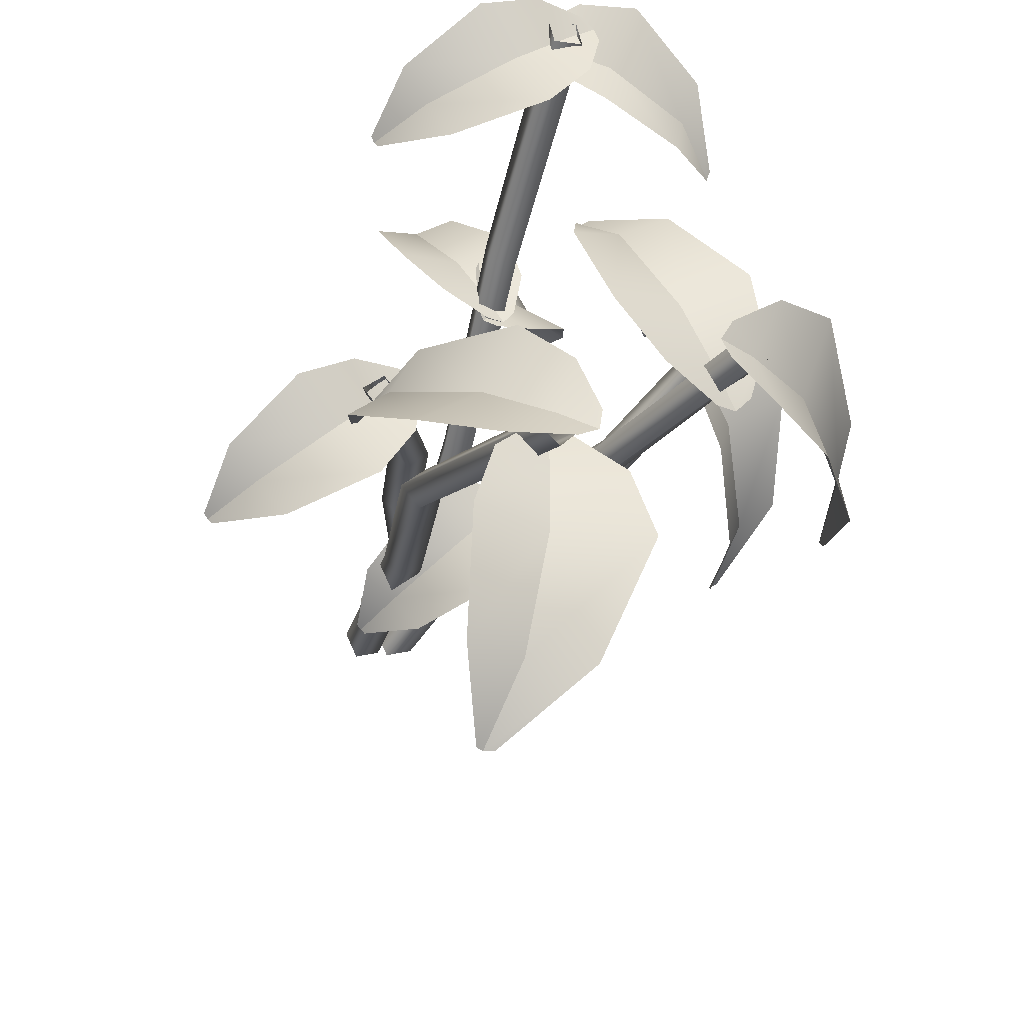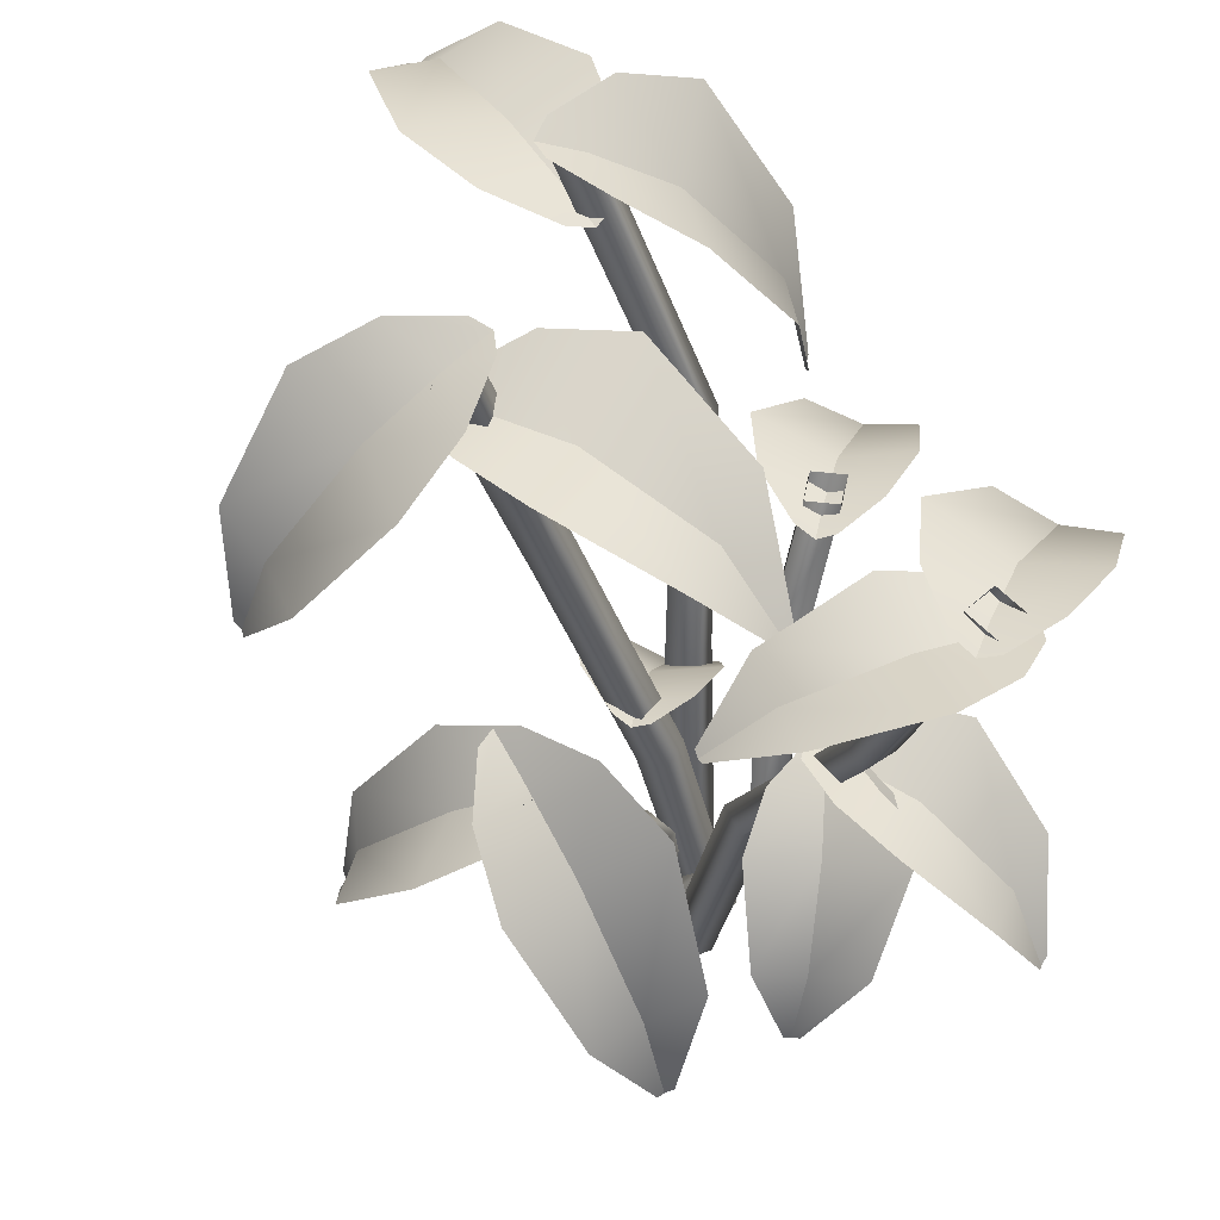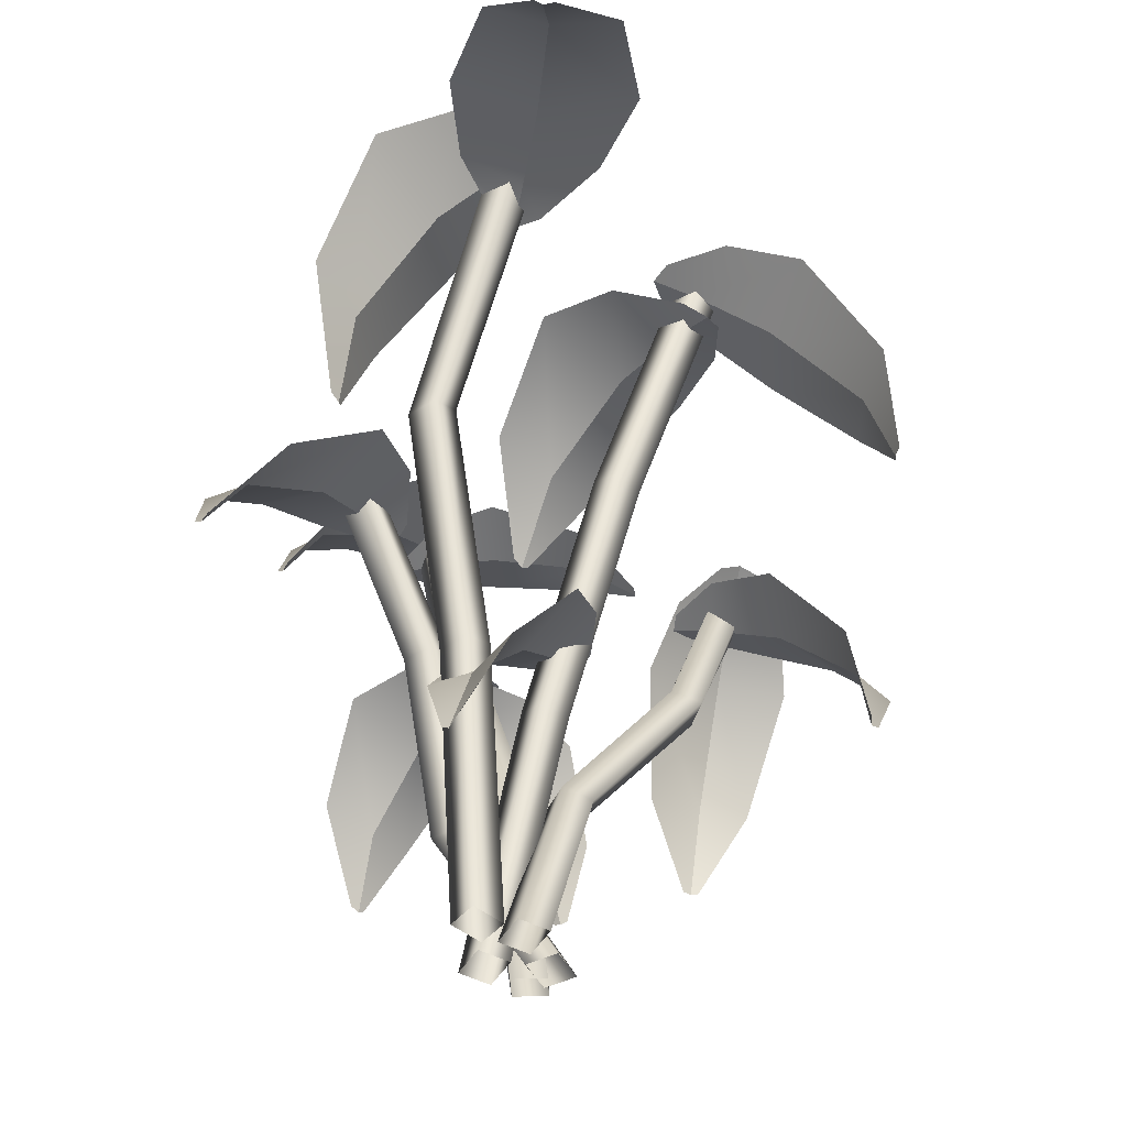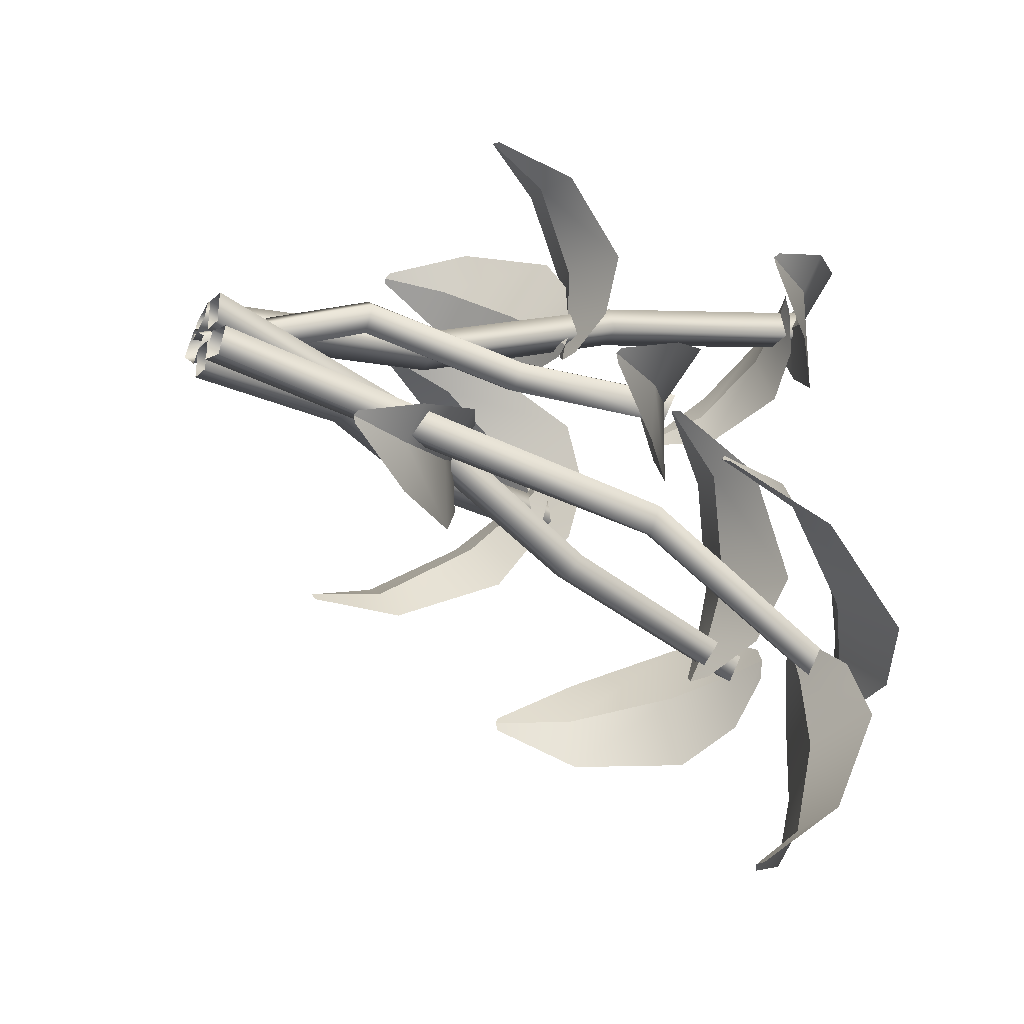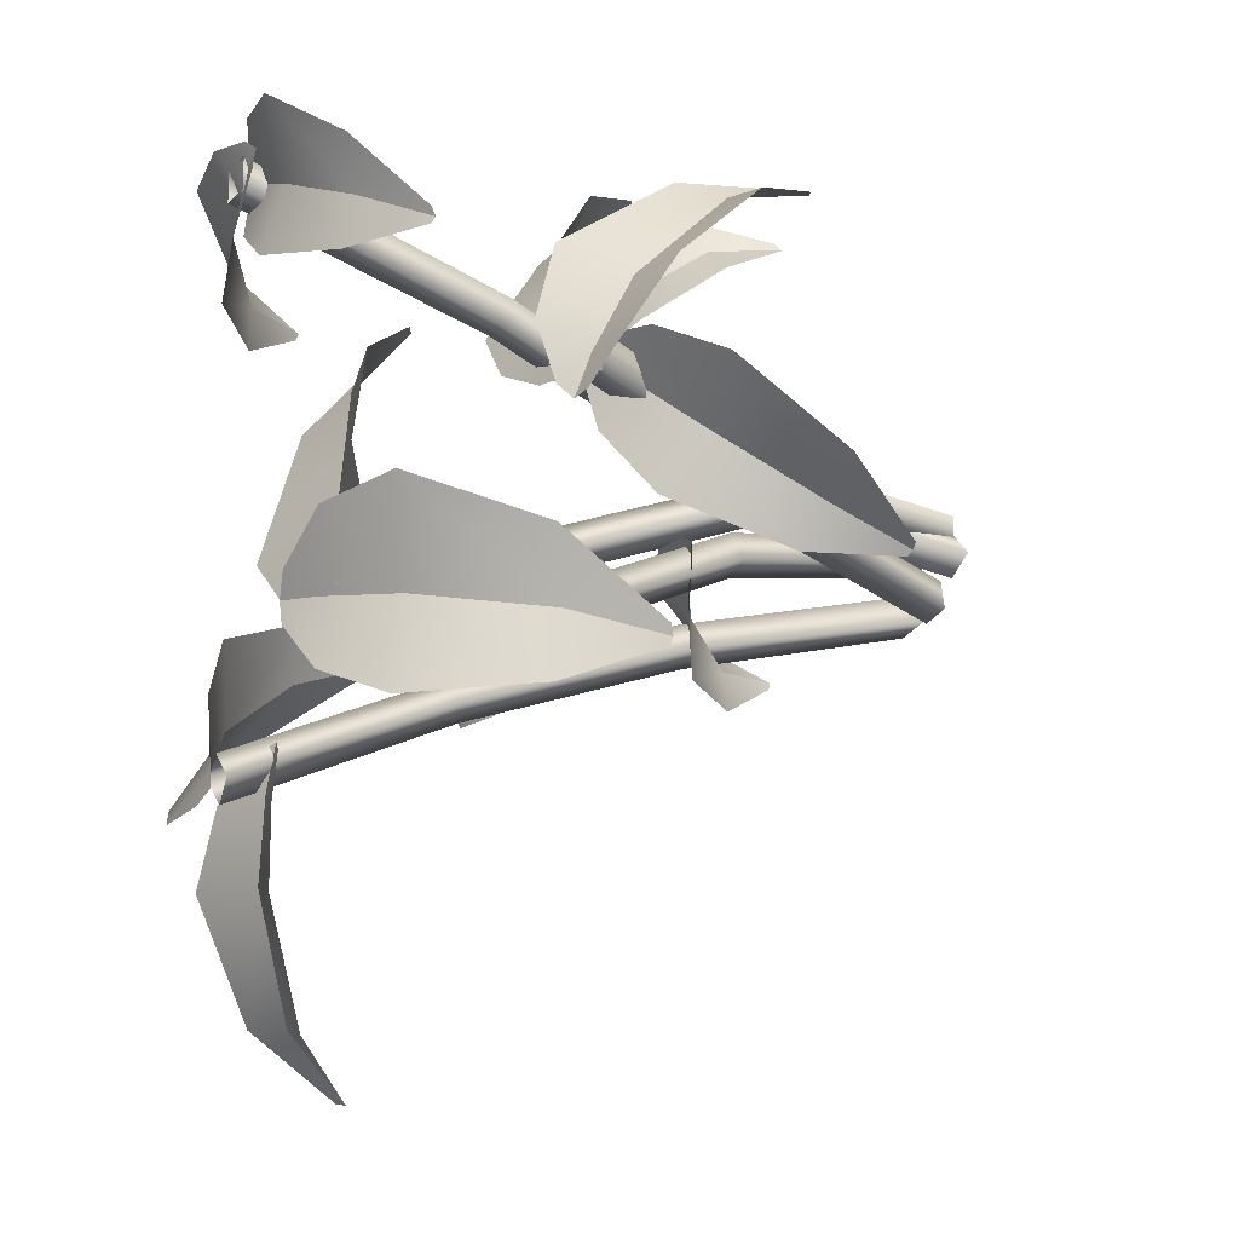
<metadata>
{"format":"obj","ext":"obj","renderer":"f3d","projection":"perspective","resolution":1024,"background":"white","views":[{"elev":-35.1,"azim":160.9,"up":"+Z"},{"elev":53.3,"azim":-34.7,"up":"+Y"},{"elev":-43.8,"azim":168.8,"up":"+Y"},{"elev":-38.1,"azim":62.2,"up":"+Z"},{"elev":-8.3,"azim":-121.8,"up":"+Z"}]}
</metadata>
<code>
g Plant_Pepper_M
v -0.2379 0.5783 0.1221
v -0.2362 0.5953 0.07774
v -0.2196 0.6038 0.09354
v -0.1894 0.6089 0.1595
v -0.2396 0.5341 0.1993
v -0.174 0.5787 0.2382
v -0.2361 0.4303 0.2876
v -0.189 0.4585 0.3101
v -0.2277 0.3321 0.3072
v -0.2213 0.3393 0.3122
v -0.293 0.5753 0.1331
v -0.255 0.5923 0.08455
v -0.2362 0.5953 0.07774
v -0.2379 0.5783 0.1221
v -0.3129 0.5336 0.2029
v -0.2396 0.5341 0.1993
v -0.2872 0.4266 0.2851
v -0.2361 0.4303 0.2876
v -0.2357 0.3346 0.3085
v -0.2277 0.3321 0.3072
v -0.1521 0.801 -0.1048
v -0.1076 0.8176 -0.1043
v -0.1209 0.8212 -0.07891
v -0.1823 0.8172 -0.02986
v -0.2298 0.7577 -0.1088
v -0.259 0.783 -0.008315
v -0.319 0.6554 -0.1246
v -0.3347 0.6699 -0.05467
v -0.3395 0.5583 -0.144
v -0.3435 0.5634 -0.133
v -0.1703 0.8124 -0.1705
v -0.1168 0.8195 -0.1269
v -0.1076 0.8176 -0.1043
v -0.1521 0.801 -0.1048
v -0.2429 0.7765 -0.197
v -0.2298 0.7577 -0.1088
v -0.3233 0.6654 -0.188
v -0.319 0.6554 -0.1246
v -0.3418 0.5628 -0.1526
v -0.3395 0.5583 -0.144
v -0.212 0.5296 0.1125
v -0.1772 0.5475 0.1395
v -0.1997 0.5477 0.1489
v -0.2714 0.5358 0.1459
v -0.2696 0.4845 0.06193
v -0.3404 0.4967 0.1134
v -0.3251 0.3819 -0.008788
v -0.3701 0.3876 0.02938
v -0.3226 0.2874 -0.04268
v -0.3314 0.2911 -0.03725
v -0.1996 0.5479 0.06074
v -0.1752 0.5518 0.1198
v -0.1772 0.5475 0.1395
v -0.212 0.5296 0.1125
v -0.2442 0.5128 -0.000813
v -0.2696 0.4845 0.06193
v -0.3021 0.399 -0.05135
v -0.3251 0.3819 -0.008788
v -0.3214 0.2927 -0.04911
v -0.3226 0.2874 -0.04268
v -0.1332 0.7498 -0.09168
v -0.1567 0.7399 -0.1319
v -0.1301 0.7498 -0.1369
v -0.06001 0.7787 -0.1159
v -0.09115 0.755 -0.01349
v 0.001227 0.7907 -0.05564
v -0.03845 0.7168 0.1067
v 0.02463 0.7365 0.07538
v -0.02036 0.646 0.1766
v -0.01048 0.6523 0.1715
v -0.1848 0.77 -0.05029
v -0.1727 0.7468 -0.1145
v -0.1567 0.7399 -0.1319
v -0.1332 0.7498 -0.09168
v -0.1661 0.779 0.03237
v -0.09115 0.755 -0.01349
v -0.09366 0.7282 0.1376
v -0.03845 0.7168 0.1067
v -0.02785 0.6511 0.1806
v -0.02036 0.646 0.1766
v 0.04828 0.7894 0.3204
v 0.01654 0.7921 0.3426
v 0.01222 0.7977 0.3201
v 0.02853 0.8081 0.2589
v 0.1078 0.7736 0.282
v 0.07358 0.7988 0.2051
v 0.1919 0.7144 0.2388
v 0.1657 0.7284 0.187
v 0.233 0.6434 0.2301
v 0.2293 0.6482 0.2216
v 0.08879 0.8035 0.3571
v 0.03279 0.7961 0.3537
v 0.01654 0.7921 0.3426
v 0.04828 0.7894 0.3204
v 0.1544 0.7925 0.3368
v 0.1078 0.7736 0.282
v 0.2228 0.724 0.2801
v 0.1919 0.7144 0.2388
v 0.2377 0.6475 0.2353
v 0.233 0.6434 0.2301
v 0.1647 0.4976 -0.01172
v 0.1367 0.5003 0.01504
v 0.129 0.5058 -0.006556
v 0.1359 0.5163 -0.06952
v 0.2178 0.4818 -0.0587
v 0.1723 0.5069 -0.1295
v 0.2943 0.4226 -0.1142
v 0.2606 0.4366 -0.1614
v 0.3337 0.3516 -0.1289
v 0.3288 0.3563 -0.1368
v 0.2103 0.5116 0.01842
v 0.1544 0.5042 0.02346
v 0.1367 0.5003 0.01504
v 0.1647 0.4976 -0.01172
v 0.2721 0.5007 -0.0116
v 0.2178 0.4818 -0.0587
v 0.3311 0.4322 -0.07801
v 0.2943 0.4226 -0.1142
v 0.3391 0.3557 -0.1245
v 0.3337 0.3516 -0.1289
v 0.01734 0.4462 0.192
v 0.03747 0.4577 0.1645
v 0.04677 0.4616 0.1839
v 0.04891 0.4618 0.2432
v -0.01935 0.4152 0.2389
v 0.02796 0.4385 0.3007
v -0.06753 0.3396 0.29
v -0.03242 0.3534 0.3302
v -0.08697 0.2662 0.2975
v -0.08217 0.2705 0.3047
v -0.0308 0.4528 0.173
v 0.01956 0.4585 0.1599
v 0.03747 0.4577 0.1645
v 0.01734 0.4462 0.192
v -0.07894 0.4265 0.2065
v -0.01935 0.4152 0.2389
v -0.108 0.3449 0.2637
v -0.06753 0.3396 0.29
v -0.09327 0.2693 0.2949
v -0.08697 0.2662 0.2975
v -0.02352 0.3361 -0.02357
v -0.04743 0.3476 0.0006371
v -0.05382 0.3515 -0.01984
v -0.04731 0.3518 -0.07885
v 0.01961 0.3052 -0.06469
v -0.01821 0.3285 -0.1327
v 0.0747 0.2295 -0.1082
v 0.04582 0.2433 -0.1531
v 0.09502 0.1561 -0.1128
v 0.09133 0.1605 -0.1206
v 0.02134 0.3428 0.00224
v -0.03039 0.3485 0.007843
v -0.04743 0.3476 0.0006371
v -0.02352 0.3361 -0.02357
v 0.07385 0.3164 -0.02396
v 0.01961 0.3052 -0.06469
v 0.1109 0.2348 -0.07628
v 0.0747 0.2295 -0.1082
v 0.1009 0.1592 -0.1093
v 0.09502 0.1561 -0.1128
v 0.03434 0.4635 0.1942
v 0.01444 0.4662 0.161
v 0.03719 0.4718 0.1582
v 0.09709 0.4822 0.1788
v 0.06846 0.4477 0.2563
v 0.1476 0.4729 0.2276
v 0.1057 0.3885 0.3432
v 0.1591 0.4025 0.3207
v 0.1113 0.3175 0.3849
v 0.1201 0.3223 0.3818
v -0.005113 0.4776 0.232
v 0.002306 0.4702 0.1764
v 0.01444 0.4662 0.161
v 0.03434 0.4635 0.1942
v 0.01053 0.4667 0.2989
v 0.06846 0.4477 0.2563
v 0.06226 0.3981 0.3711
v 0.1057 0.3885 0.3432
v 0.1059 0.3216 0.3892
v 0.1113 0.3175 0.3849
v 0.07111 0.801 -0.2354
v 0.03263 0.8176 -0.2579
v 0.05678 0.8212 -0.2733
v 0.1344 0.8172 -0.2856
v 0.1366 0.7577 -0.1935
v 0.2117 0.783 -0.2664
v 0.2064 0.6554 -0.1356
v 0.2545 0.6699 -0.1887
v 0.2145 0.5583 -0.1086
v 0.2234 0.5634 -0.1162
v 0.05433 0.8124 -0.1693
v 0.02945 0.8195 -0.2336
v 0.03263 0.8176 -0.2579
v 0.07111 0.801 -0.2354
v 0.1044 0.7765 -0.1104
v 0.1366 0.7577 -0.1935
v 0.1787 0.6654 -0.07842
v 0.2064 0.6554 -0.1356
v 0.2123 0.5628 -0.1
v 0.2145 0.5583 -0.1086
v 0.06119 0.7498 -0.2561
v 0.06174 0.7399 -0.2096
v 0.03605 0.7498 -0.2184
v -0.01446 0.7787 -0.2713
v 0.06328 0.755 -0.3449
v -0.03785 0.7907 -0.354
v 0.07694 0.7168 -0.4754
v 0.006629 0.7365 -0.4794
v 0.09581 0.646 -0.5452
v 0.08469 0.6523 -0.5456
v 0.1265 0.77 -0.2666
v 0.08416 0.7468 -0.2168
v 0.06174 0.7399 -0.2096
v 0.06119 0.7498 -0.2561
v 0.1511 0.779 -0.3477
v 0.06328 0.755 -0.3449
v 0.1402 0.7282 -0.475
v 0.07694 0.7168 -0.4754
v 0.1043 0.6511 -0.5449
v 0.09581 0.646 -0.5452
v 0.05788 0.7689 0.3217
v 0.09321 0.7596 0.3296
v 0.08243 0.7684 0.3475
v 0.03437 0.7941 0.3764
v -0.009495 0.7757 0.3047
v -0.03246 0.8068 0.3798
v -0.1084 0.7494 0.2725
v -0.1228 0.767 0.3252
v -0.1611 0.6956 0.2475
v -0.1631 0.7009 0.2558
v 0.06181 0.7832 0.2696
v 0.09179 0.7646 0.311
v 0.09321 0.7596 0.3296
v 0.05788 0.7689 0.3217
v 0.004341 0.7921 0.2365
v -0.009495 0.7757 0.3047
v -0.09679 0.7566 0.2239
v -0.1084 0.7494 0.2725
v -0.1593 0.6994 0.2409
v -0.1611 0.6956 0.2475
v -0.178 0.3705 0.08472
v -0.249 0.5698 0.1375
v -0.2149 0.5698 0.1375
v -0.1464 0.3782 0.08264
v -0.2149 0.5744 0.104
v -0.1818 0.3735 0.05163
v -0.249 0.5744 0.104
v -0.1502 0.3812 0.04956
v -0.05435 0.1954 0.04412
v -0.02323 0.2028 0.03778
v -0.03095 0.2049 0.005226
v -0.06207 0.1975 0.01157
v -0.0005498 0.001614 -0.00407
v 0.0312 0.001614 -0.01658
v -0.01281 0.006186 -0.03519
v 0.01894 0.006186 -0.0477
v 0.04497 0.006186 0.004374
v -0.005093 0.2774 -0.02527
v -0.03423 0.2754 -0.008984
v 0.01323 0.006186 0.01688
v 0.05723 0.001614 0.03549
v -0.01952 0.2825 0.01925
v 0.02549 0.001614 0.048
v 0.009616 0.2845 0.00296
v -0.08963 0.5123 -0.0883
v -0.07213 0.5221 -0.06365
v -0.04515 0.5229 -0.0835
v -0.06265 0.5131 -0.1082
v -0.1506 0.7975 -0.07088
v -0.1739 0.7943 -0.09534
v -0.1259 0.7976 -0.09446
v -0.1493 0.7944 -0.1189
v 0.05638 0.1816 0.05144
v -0.02534 0.006186 -0.004497
v 0.0001691 0.006186 0.01817
v 0.03364 0.1849 0.07624
v -0.04756 0.001614 0.0205
v 0.08092 0.1791 0.07466
v -0.02205 0.001614 0.04317
v 0.05818 0.1823 0.09946
v 0.07326 0.3574 0.02375
v 0.09764 0.354 0.0006086
v 0.1211 0.3542 0.02523
v 0.09668 0.3576 0.04838
v 0.1504 0.5071 -0.02109
v 0.175 0.5072 -0.04467
v 0.1737 0.5102 0.003365
v 0.1984 0.5104 -0.02021
v 0.07492 0.006186 -0.02735
v 0.1011 0.2774 -0.07934
v 0.0828 0.2754 -0.1073
v 0.06026 0.006186 -0.05817
v 0.04471 0.001614 -0.01298
v 0.05565 0.2825 -0.09067
v 0.03005 0.001614 -0.0438
v 0.0739 0.2845 -0.06272
v 0.1283 0.5123 -0.1728
v 0.1049 0.5221 -0.1537
v 0.1266 0.5229 -0.1281
v 0.1499 0.5131 -0.1473
v 0.04287 0.7975 -0.2454
v 0.06567 0.7943 -0.2704
v 0.06808 0.7976 -0.2224
v 0.09088 0.7944 -0.2474
v -0.03019 0.006186 0.06076
v -0.005554 0.2774 0.1135
v 0.02769 0.2754 0.1164
v 0.003085 0.006186 0.06833
v -0.02277 0.001614 0.02814
v 0.03146 0.2825 0.08483
v 0.01051 0.001614 0.03571
v -0.001783 0.2845 0.08186
v 0.05253 0.5123 0.2357
v 0.05198 0.5221 0.2054
v 0.01851 0.5229 0.2066
v 0.01906 0.5131 0.2368
v 0.06697 0.7975 0.3015
v 0.07246 0.7943 0.3349
v 0.03331 0.7976 0.3071
v 0.03879 0.7944 0.3404
g Plant_Pepper_M_0
f 3 2 1
f 4 3 1
f 4 1 5
f 6 4 5
f 6 5 7
f 8 6 7
f 8 7 9
f 10 8 9
f 13 12 11
f 14 13 11
f 14 11 15
f 16 14 15
f 16 15 17
f 18 16 17
f 18 17 19
f 20 18 19
f 23 22 21
f 24 23 21
f 24 21 25
f 26 24 25
f 26 25 27
f 28 26 27
f 28 27 29
f 30 28 29
f 33 32 31
f 34 33 31
f 34 31 35
f 36 34 35
f 36 35 37
f 38 36 37
f 38 37 39
f 40 38 39
f 43 42 41
f 44 43 41
f 44 41 45
f 46 44 45
f 46 45 47
f 48 46 47
f 48 47 49
f 50 48 49
f 53 52 51
f 54 53 51
f 54 51 55
f 56 54 55
f 56 55 57
f 58 56 57
f 58 57 59
f 60 58 59
f 63 62 61
f 64 63 61
f 64 61 65
f 66 64 65
f 66 65 67
f 68 66 67
f 68 67 69
f 70 68 69
f 73 72 71
f 74 73 71
f 74 71 75
f 76 74 75
f 76 75 77
f 78 76 77
f 78 77 79
f 80 78 79
f 83 82 81
f 84 83 81
f 84 81 85
f 86 84 85
f 86 85 87
f 88 86 87
f 88 87 89
f 90 88 89
f 93 92 91
f 94 93 91
f 94 91 95
f 96 94 95
f 96 95 97
f 98 96 97
f 98 97 99
f 100 98 99
f 103 102 101
f 104 103 101
f 104 101 105
f 106 104 105
f 106 105 107
f 108 106 107
f 108 107 109
f 110 108 109
f 113 112 111
f 114 113 111
f 114 111 115
f 116 114 115
f 116 115 117
f 118 116 117
f 118 117 119
f 120 118 119
f 123 122 121
f 124 123 121
f 124 121 125
f 126 124 125
f 126 125 127
f 128 126 127
f 128 127 129
f 130 128 129
f 133 132 131
f 134 133 131
f 134 131 135
f 136 134 135
f 136 135 137
f 138 136 137
f 138 137 139
f 140 138 139
f 143 142 141
f 144 143 141
f 144 141 145
f 146 144 145
f 146 145 147
f 148 146 147
f 148 147 149
f 150 148 149
f 153 152 151
f 154 153 151
f 154 151 155
f 156 154 155
f 156 155 157
f 158 156 157
f 158 157 159
f 160 158 159
f 163 162 161
f 164 163 161
f 164 161 165
f 166 164 165
f 166 165 167
f 168 166 167
f 168 167 169
f 170 168 169
f 173 172 171
f 174 173 171
f 174 171 175
f 176 174 175
f 176 175 177
f 178 176 177
f 178 177 179
f 180 178 179
f 183 182 181
f 184 183 181
f 184 181 185
f 186 184 185
f 186 185 187
f 188 186 187
f 188 187 189
f 190 188 189
f 193 192 191
f 194 193 191
f 194 191 195
f 196 194 195
f 196 195 197
f 198 196 197
f 198 197 199
f 200 198 199
f 203 202 201
f 204 203 201
f 204 201 205
f 206 204 205
f 206 205 207
f 208 206 207
f 208 207 209
f 210 208 209
f 213 212 211
f 214 213 211
f 214 211 215
f 216 214 215
f 216 215 217
f 218 216 217
f 218 217 219
f 220 218 219
f 223 222 221
f 224 223 221
f 224 221 225
f 226 224 225
f 226 225 227
f 228 226 227
f 228 227 229
f 230 228 229
f 233 232 231
f 234 233 231
f 234 231 235
f 236 234 235
f 236 235 237
f 238 236 237
f 238 237 239
f 240 238 239
f 243 242 241
f 244 243 241
f 245 243 244
f 241 242 246
f 242 247 246
f 247 245 248
f 248 245 244
f 246 247 248
f 244 241 249
f 248 244 250
f 250 244 249
f 246 248 251
f 251 248 250
f 241 246 252
f 249 241 252
f 252 246 251
f 250 249 253
f 254 250 253
f 251 250 254
f 253 249 255
f 249 252 255
f 256 251 254
f 255 252 256
f 252 251 256
f 259 258 257
f 260 259 257
f 257 258 261
f 262 259 260
f 263 262 260
f 261 264 263
f 258 264 261
f 264 262 263
f 259 265 258
f 262 266 259
f 266 265 259
f 264 267 262
f 267 266 262
f 258 268 264
f 265 268 258
f 268 267 264
f 266 269 265
f 269 270 265
f 265 270 268
f 271 269 266
f 267 271 266
f 270 272 268
f 272 271 267
f 268 272 267
f 275 274 273
f 273 274 276
f 274 277 276
f 278 275 273
f 279 275 278
f 277 279 280
f 276 277 280
f 280 279 278
f 273 276 281
f 278 273 282
f 282 273 281
f 280 278 283
f 283 278 282
f 276 280 284
f 281 276 284
f 284 280 283
f 282 281 285
f 286 282 285
f 283 282 286
f 285 281 287
f 281 284 287
f 288 283 286
f 287 284 288
f 284 283 288
f 291 290 289
f 292 291 289
f 289 290 293
f 294 291 292
f 295 294 292
f 293 296 295
f 290 296 293
f 296 294 295
f 291 297 290
f 294 298 291
f 298 297 291
f 296 299 294
f 299 298 294
f 290 300 296
f 297 300 290
f 300 299 296
f 298 301 297
f 301 302 297
f 297 302 300
f 303 301 298
f 299 303 298
f 302 304 300
f 304 303 299
f 300 304 299
f 307 306 305
f 308 307 305
f 305 306 309
f 310 307 308
f 311 310 308
f 309 312 311
f 306 312 309
f 312 310 311
f 307 313 306
f 310 314 307
f 314 313 307
f 312 315 310
f 315 314 310
f 306 316 312
f 313 316 306
f 316 315 312
f 314 317 313
f 317 318 313
f 313 318 316
f 319 317 314
f 315 319 314
f 318 320 316
f 320 319 315
f 316 320 315

</code>
